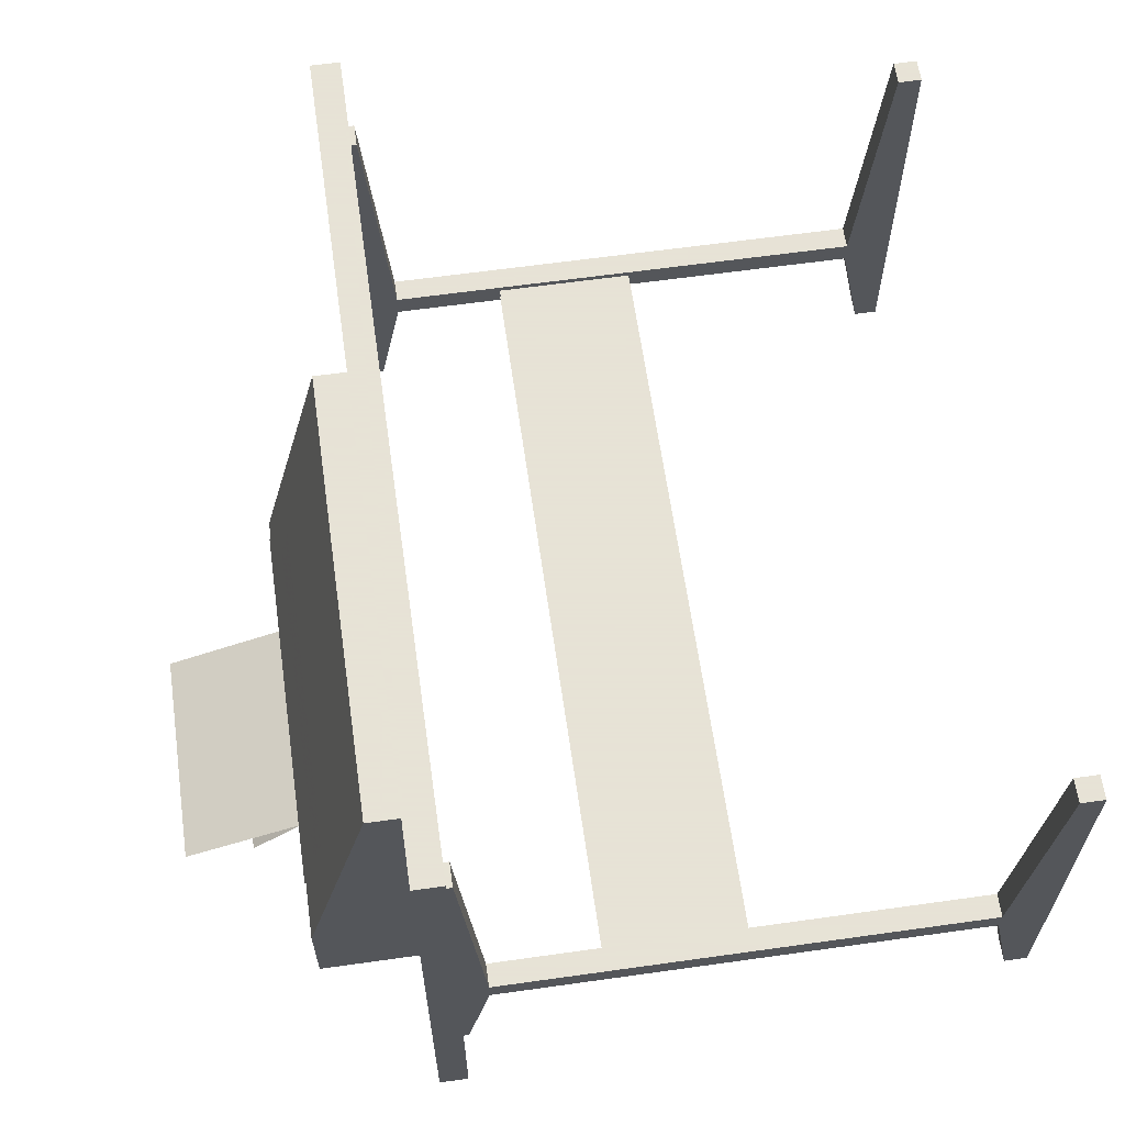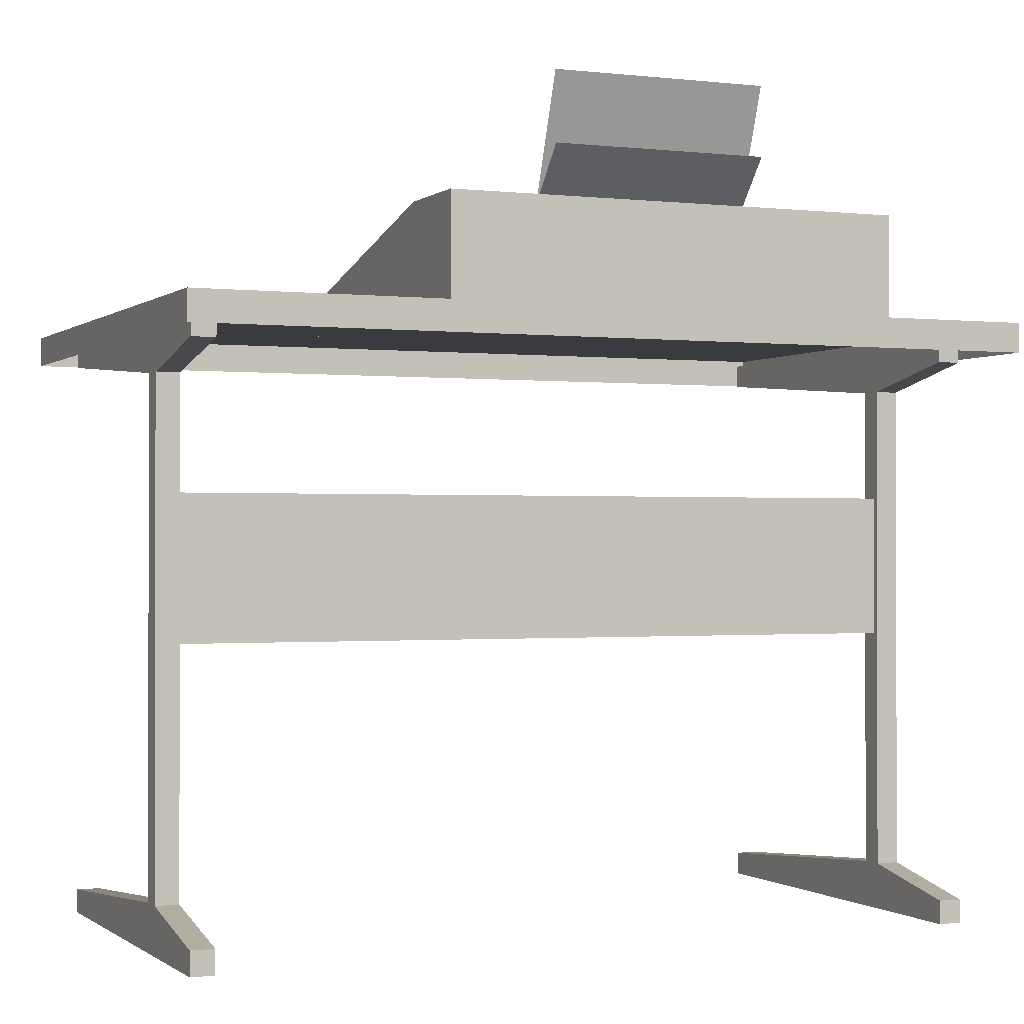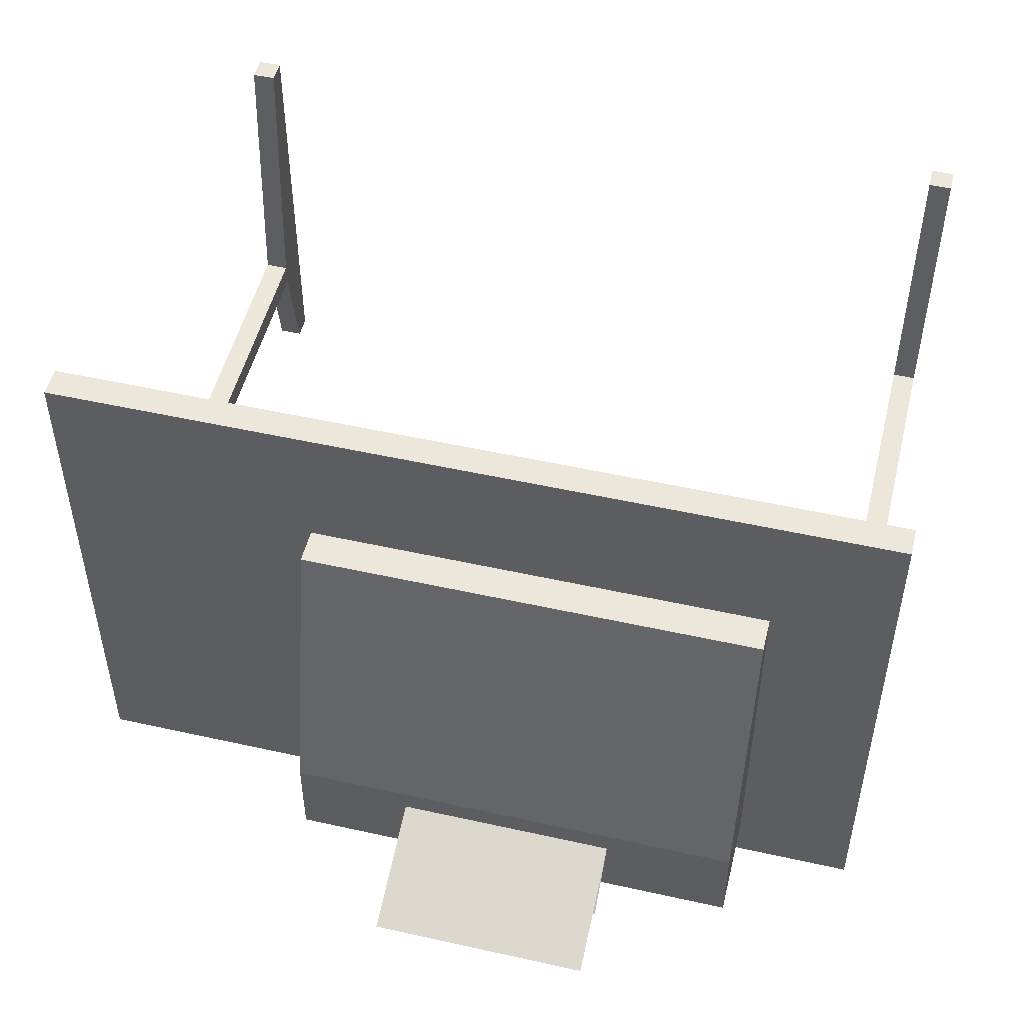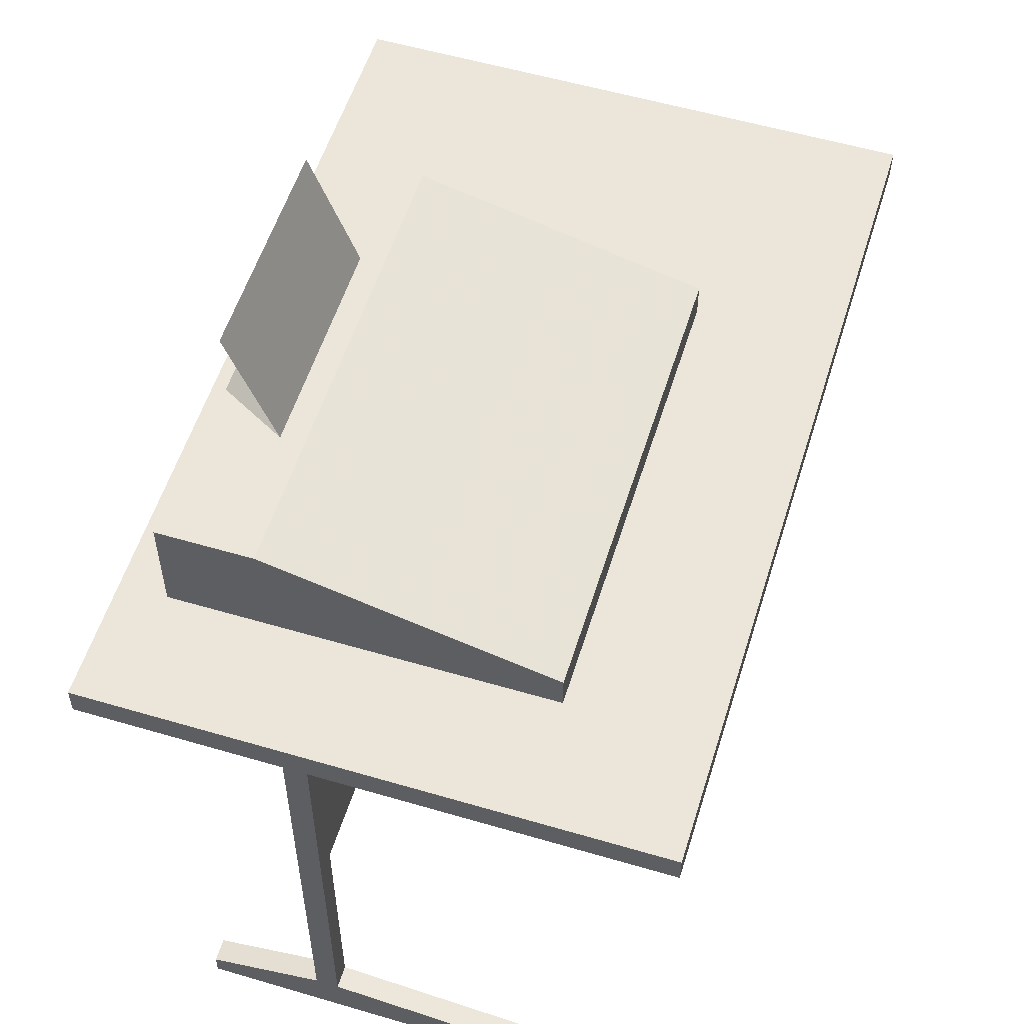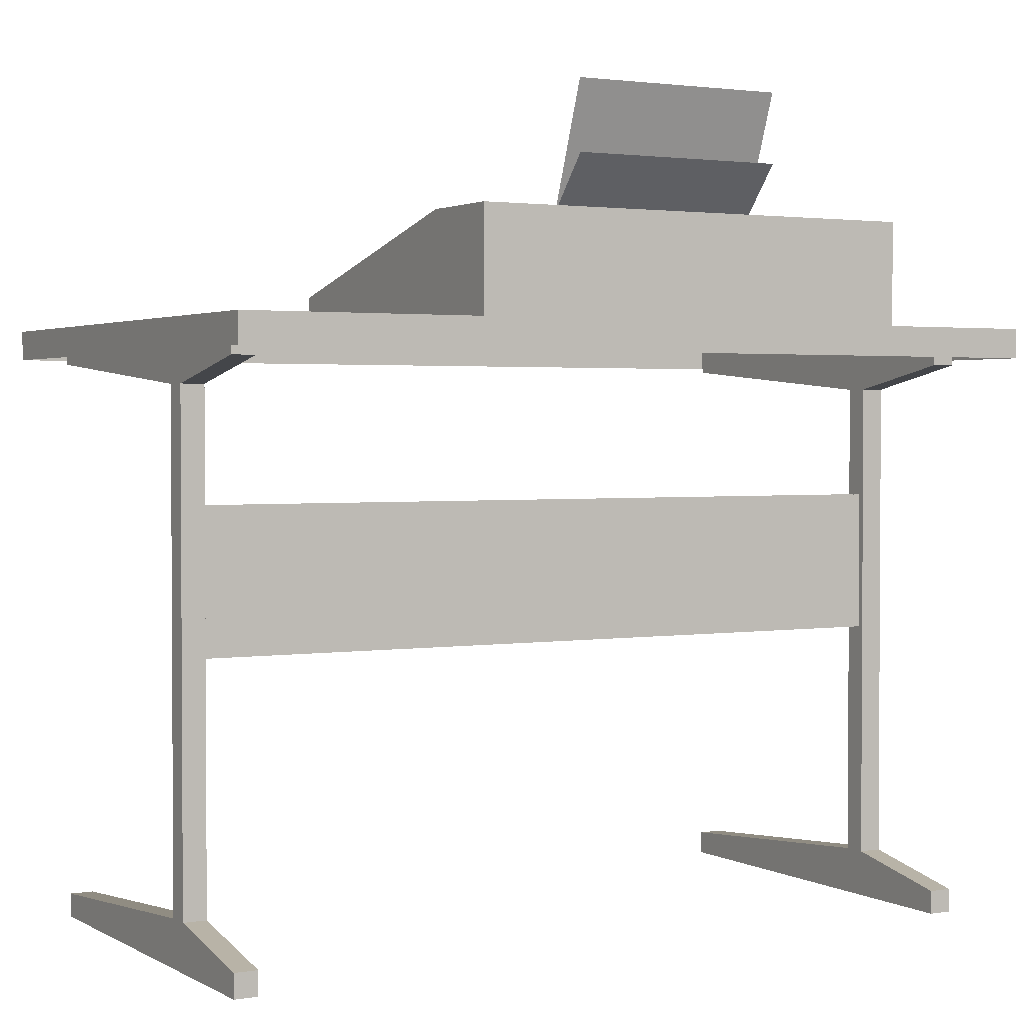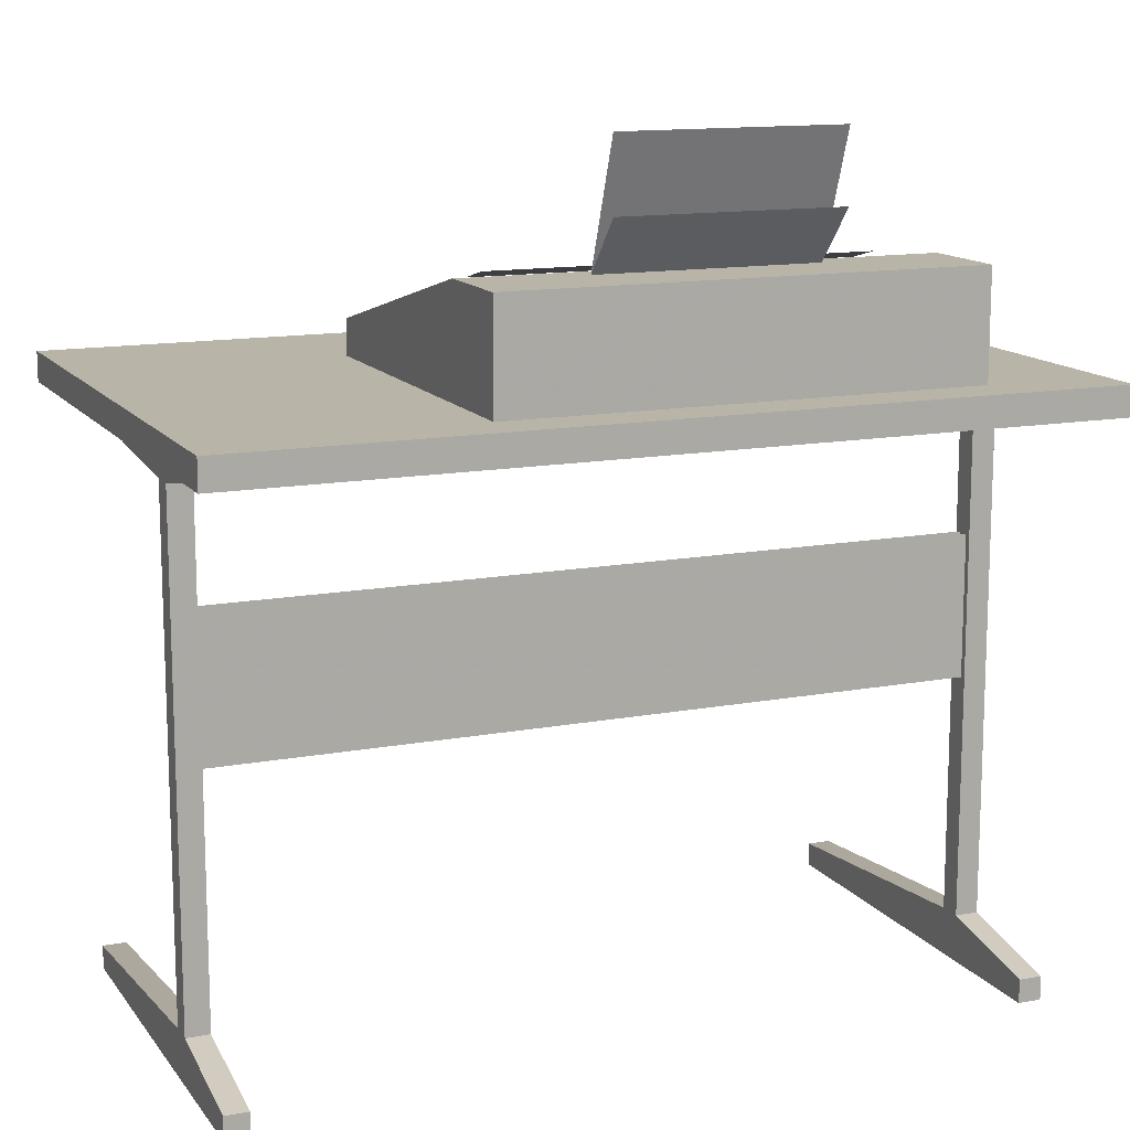
<metadata>
{"format":"obj","ext":"obj","renderer":"f3d","projection":"perspective","resolution":1024,"background":"white","views":[{"elev":62.8,"azim":-98.1,"up":"+Z"},{"elev":-0.8,"azim":156.7,"up":"+Y"},{"elev":50.8,"azim":-166.3,"up":"+Z"},{"elev":55.7,"azim":-72.8,"up":"+Y"},{"elev":2.0,"azim":150.5,"up":"+Y"},{"elev":13.3,"azim":157.1,"up":"+Y"}]}
</metadata>
<code>
v 0.6349 0.7578 0.4604
v 0.6349 0.7688 0.4166
v 0.5696 0.7688 0.4166
v 0.5696 0.7578 0.4604
v 0.5986 0.7844 0.354
v 0.5696 0.7844 0.354
v 0.5696 0.7735 0.3978
v 0.6349 0.7735 0.3978
v 0.6349 0.8001 0.2914
v 0.5986 0.8001 0.2914
v 0.2068 0.8048 0.2726
v 0.6349 0.8048 0.2726
v 0.6349 0.8157 0.2288
v 0.2068 0.8157 0.2288
v 0.2068 0.7891 0.3352
v 0.5841 0.7891 0.3352
v 0.5841 0.8001 0.2914
v 0.2068 0.8001 0.2914
v 0.2068 0.7735 0.3978
v 0.5515 0.7735 0.3978
v 0.5515 0.7844 0.354
v 0.2068 0.7844 0.354
v 0.2068 0.7578 0.4604
v 0.5515 0.7578 0.4604
v 0.5515 0.7688 0.4166
v 0.2068 0.7688 0.4166
v 0.3047 0.8167 0.1569
v 0.5515 0.8167 0.1569
v 0.5515 0.8763 0.1045
v 0.3047 0.8763 0.1045
v 0.5515 0.9545 0.1059
v 0.3047 0.9545 0.1059
v 0.6821 0.8167 0.07778
v 0.6821 0.6979 0.07778
v 0.1596 0.6979 0.07778
v 0.1596 0.8167 0.07778
v 0.1596 0.6979 0.1833
v 0.1596 0.8167 0.1833
v 0.1596 0.6979 0.5
v 0.1596 0.7375 0.5
v 0.6821 0.8167 0.1833
v 0.6821 0.7375 0.5
v 0.6821 0.6979 0.5
v 0.6821 0.6979 0.1833
v 0.9222 0.3483 0.2559
v 0.9222 0.5066 0.2559
v 0.07778 0.5066 0.2559
v 0.07778 0.3483 0.2559
v 0.05139 0.025 0.5792
v 0.07778 0.025 0.5792
v 0.07778 0.05139 0.5792
v 0.05139 0.05139 0.5792
v 0.07778 0.05139 0.1042
v 0.07778 0.025 0.1042
v 0.05139 0.025 0.1042
v 0.05139 0.05139 0.1042
v 0.07778 0.6847 0.1042
v 0.07778 0.6583 0.1042
v 0.05139 0.6583 0.1042
v 0.05139 0.6847 0.1042
v 0.05139 0.6583 0.5792
v 0.07778 0.6583 0.5792
v 0.07778 0.6847 0.5792
v 0.05139 0.6847 0.5792
v 0.07778 0.07778 0.2625
v 0.05139 0.07778 0.2625
v 0.05139 0.07778 0.2361
v 0.07778 0.07778 0.2361
v 0.07778 0.6319 0.2625
v 0.05139 0.6319 0.2625
v 0.07778 0.6319 0.2361
v 0.05139 0.6319 0.2361
v 0.05139 0.025 0.2493
v 0.07778 0.025 0.2493
v 0.07778 0.6847 0.2493
v 0.05139 0.6847 0.2493
v 0.9222 0.6583 0.5792
v 0.9222 0.6847 0.5792
v 0.9222 0.6847 0.2493
v 0.9222 0.6319 0.2625
v 0.9222 0.6319 0.2361
v 0.9222 0.6847 0.1042
v 0.9222 0.6583 0.1042
v 0.9486 0.6847 0.2493
v 0.9486 0.6319 0.2625
v 0.9486 0.6319 0.2361
v 0.9486 0.6847 0.1042
v 0.9486 0.6583 0.1042
v 0.9486 0.6847 0.5792
v 0.9486 0.6583 0.5792
v 0.9486 0.07778 0.2625
v 0.9486 0.07778 0.2361
v 0.9222 0.07778 0.2361
v 0.9222 0.07778 0.2625
v 0.9486 0.05139 0.5792
v 0.9486 0.025 0.5792
v 0.9486 0.025 0.2493
v 0.9486 0.025 0.1042
v 0.9486 0.05139 0.1042
v 0.9222 0.025 0.2493
v 0.9222 0.025 0.1042
v 0.9222 0.05139 0.1042
v 0.9222 0.025 0.5792
v 0.9222 0.05139 0.5792
v 0.07778 0.3483 0.2427
v 0.07778 0.5066 0.2427
v 0.9222 0.5066 0.2427
v 0.9222 0.3483 0.2427
v 0.975 0.6979 0.025
v 0.975 0.6979 0.6583
v 0.975 0.6649 0.6583
v 0.975 0.6649 0.025
v 0.025 0.6649 0.6583
v 0.025 0.6979 0.6583
v 0.025 0.6979 0.025
v 0.025 0.6649 0.025
f 1 2 3
f 3 4 1
f 5 6 7
f 7 8 5
f 8 9 10
f 10 5 8
f 11 12 13
f 13 14 11
f 15 16 17
f 17 18 15
f 19 20 21
f 21 22 19
f 23 24 25
f 25 26 23
f 27 28 29
f 29 30 27
f 27 28 31
f 31 32 27
f 33 34 35
f 35 36 33
f 37 38 36
f 36 35 37
f 39 40 38
f 38 37 39
f 41 42 43
f 43 44 41
f 33 41 44
f 44 34 33
f 38 41 33
f 33 36 38
f 40 42 41
f 41 38 40
f 39 43 42
f 42 40 39
f 45 46 47
f 47 48 45
f 49 50 51
f 51 52 49
f 53 54 55
f 55 56 53
f 61 62 63
f 63 64 61
f 52 51 65
f 65 66 52
f 56 67 68
f 68 53 56
f 66 65 69
f 69 70 66
f 61 62 69
f 69 70 61
f 71 72 59
f 59 58 71
f 71 68 67
f 67 72 71
f 73 49 52
f 52 66 73
f 55 73 67
f 67 56 55
f 73 66 67
f 68 65 74
f 68 74 54
f 54 53 68
f 51 50 74
f 74 65 51
f 67 66 70
f 70 72 67
f 69 65 68
f 68 71 69
f 75 63 62
f 62 69 75
f 57 75 71
f 71 58 57
f 75 69 71
f 72 70 76
f 72 76 60
f 60 59 72
f 61 64 76
f 76 70 61
f 77 78 79
f 79 80 77
f 81 79 82
f 82 83 81
f 81 80 79
f 84 85 86
f 87 84 86
f 86 88 87
f 84 89 90
f 90 85 84
f 85 91 92
f 92 86 85
f 93 94 80
f 80 81 93
f 95 96 97
f 97 91 95
f 92 97 98
f 98 99 92
f 92 91 97
f 100 94 93
f 101 100 93
f 93 102 101
f 100 103 104
f 104 94 100
f 86 92 93
f 93 81 86
f 86 81 83
f 83 88 86
f 85 90 77
f 77 80 85
f 94 91 85
f 85 80 94
f 102 93 92
f 92 99 102
f 104 95 91
f 91 94 104
f 77 90 89
f 89 78 77
f 99 98 101
f 101 102 99
f 103 96 95
f 95 104 103
f 105 106 107
f 107 108 105
f 57 58 59
f 59 60 57
f 87 88 83
f 83 82 87
f 109 110 111
f 111 112 109
f 113 114 115
f 115 116 113
f 111 110 114
f 114 113 111
f 115 109 112
f 112 116 115
f 110 109 115
f 115 114 110

</code>
